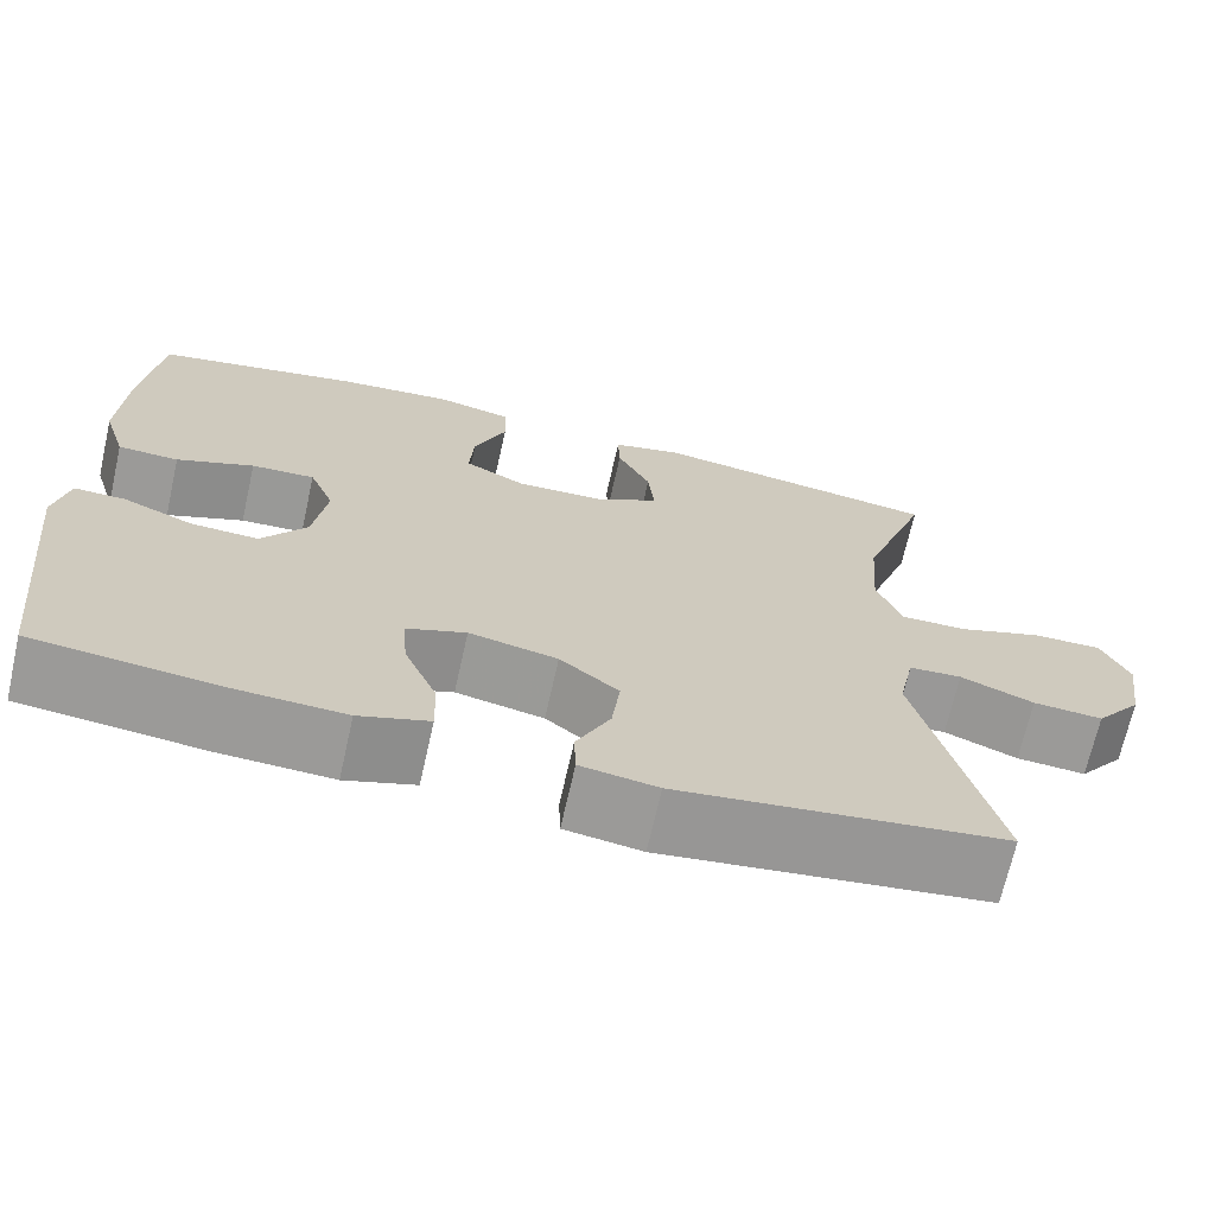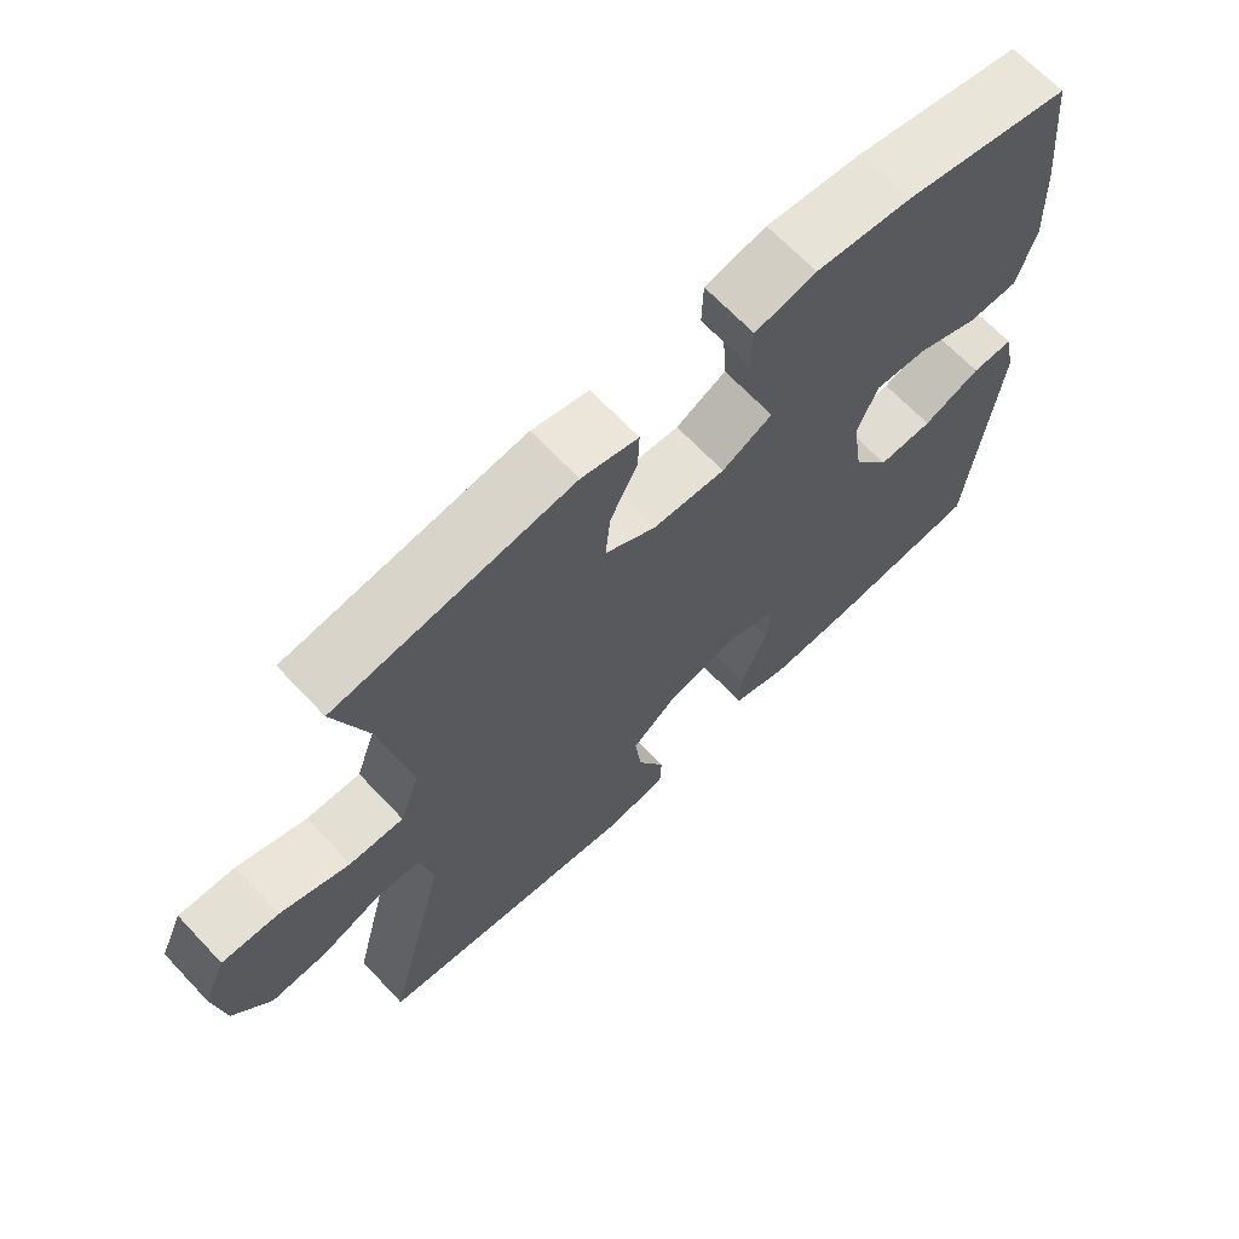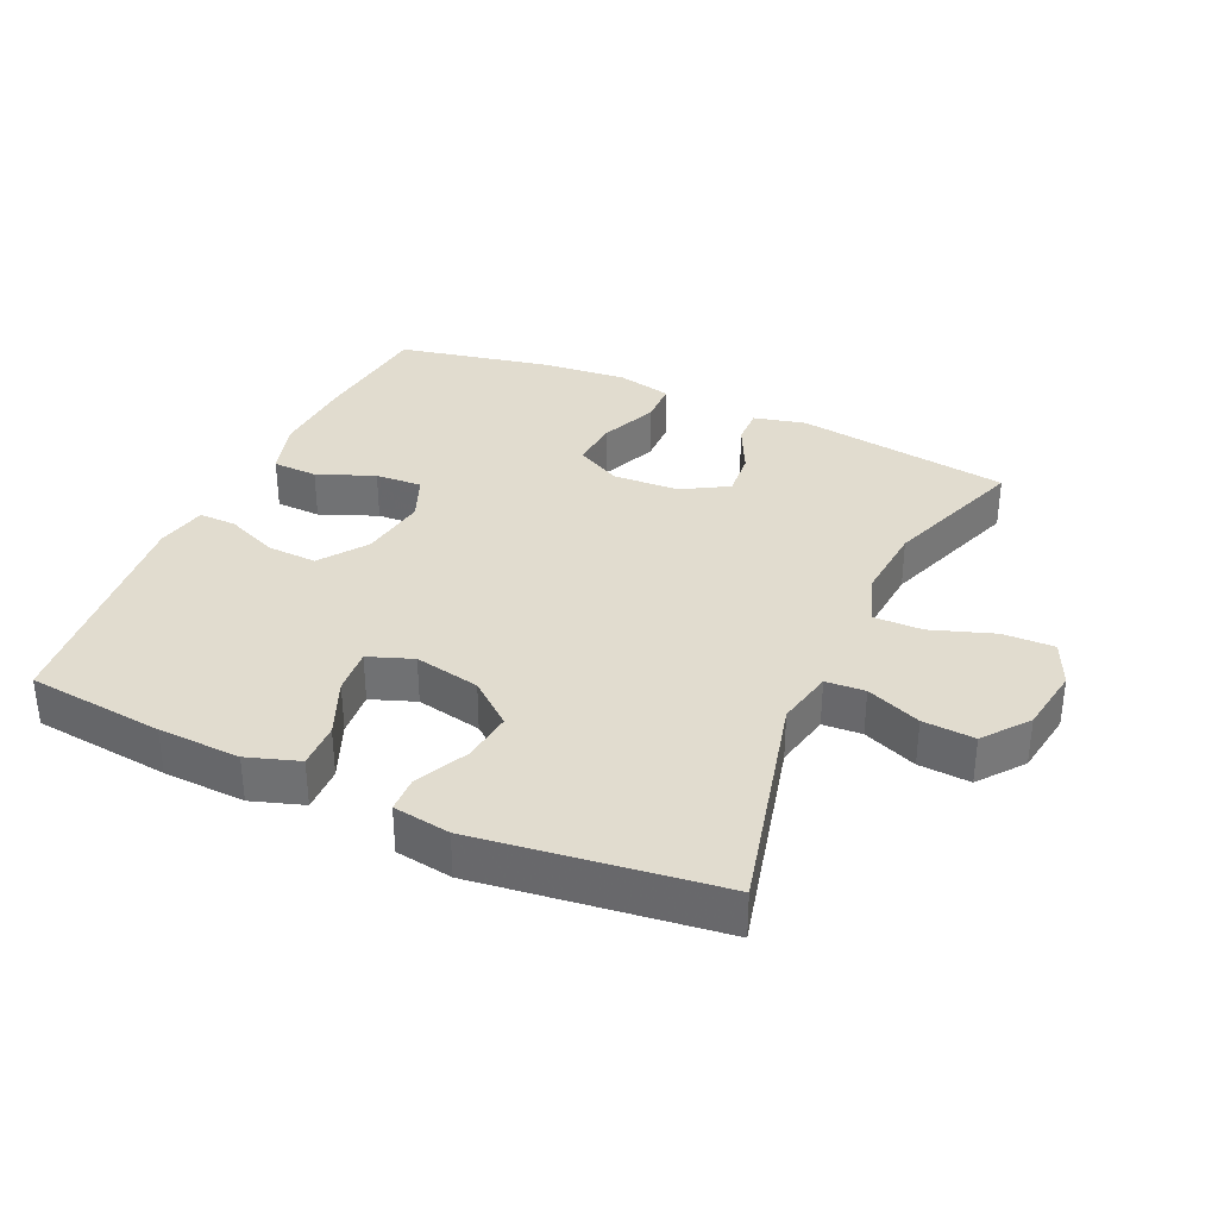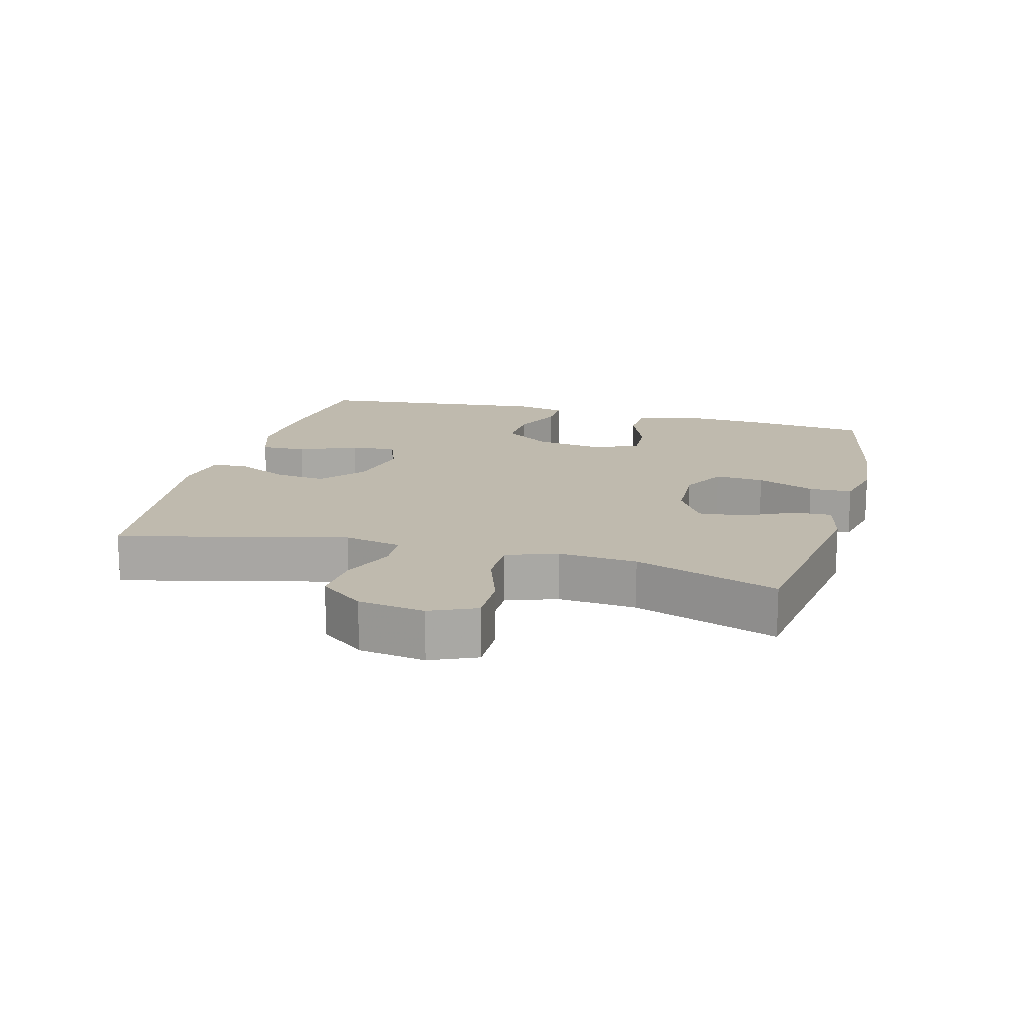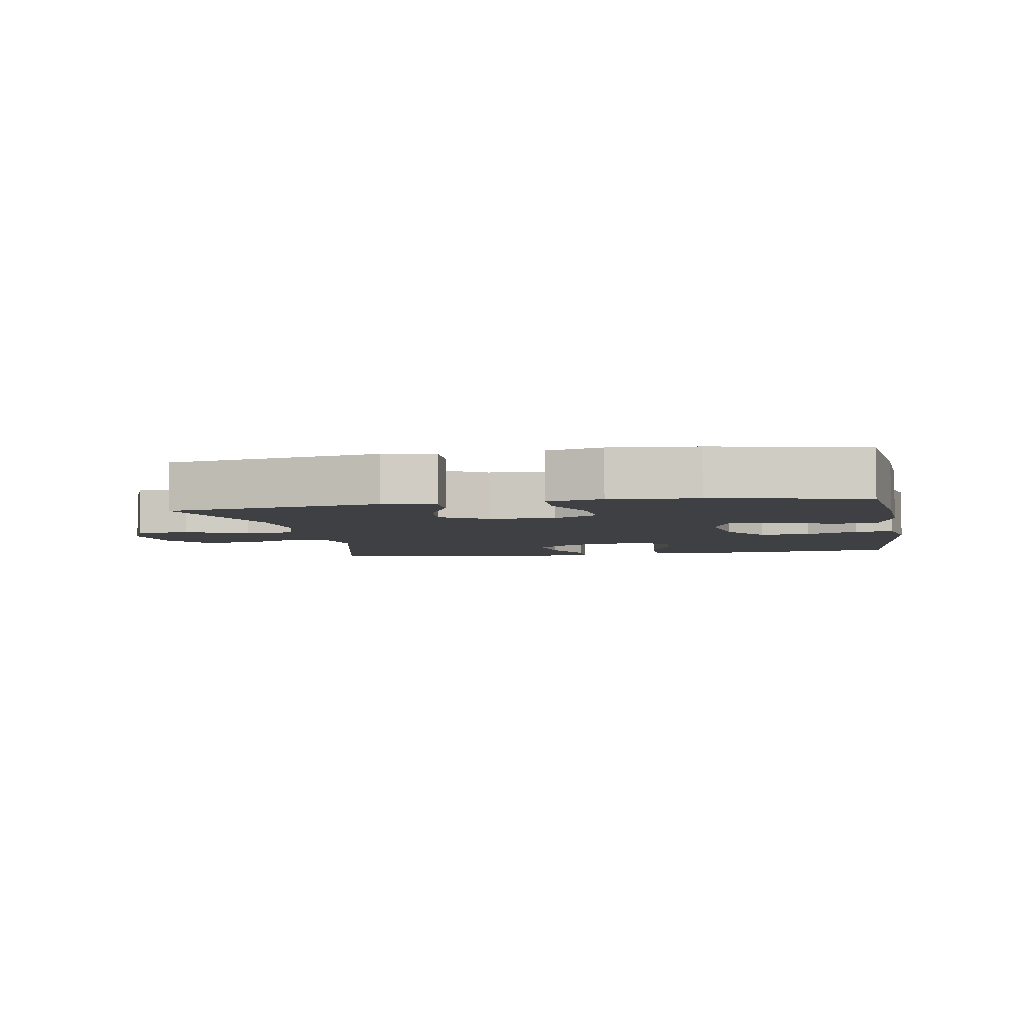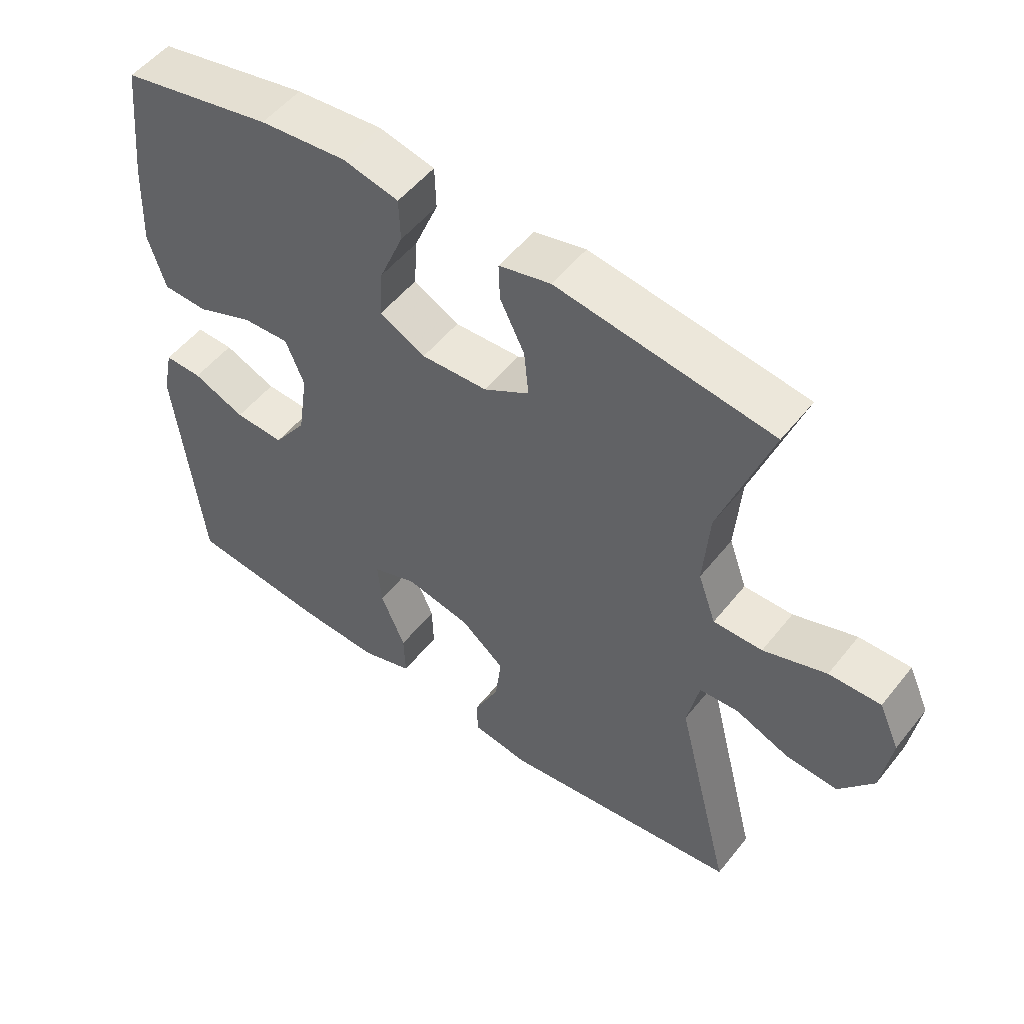
<metadata>
{"format":"obj","ext":"obj","renderer":"f3d","projection":"perspective","resolution":1024,"background":"white","views":[{"elev":-69.2,"azim":167.3,"up":"+Z"},{"elev":67.1,"azim":-43.3,"up":"+Z"},{"elev":34.3,"azim":-155.4,"up":"+Y"},{"elev":15.5,"azim":-74.8,"up":"+Y"},{"elev":-5.1,"azim":10.6,"up":"+Y"},{"elev":52.4,"azim":-142.6,"up":"+Z"}]}
</metadata>
<code>
v 0.5 0.07 0.5
v 0.52 0.07 0.316
v 0.526 0.07 0.186
v 0.5 0.07 0.102
v 0.432 0.07 0.1
v 0.346 0.07 0.135
v 0.275 0.07 0.139
v 0.247 0.07 0.07
v 0.262 0.07 -0.032
v 0.312 0.07 -0.103
v 0.387 0.07 -0.1
v 0.466 0.07 -0.067
v 0.523 0.07 -0.066
v 0.539 0.07 -0.142
v 0.5 0.07 -0.5
v 0.293 0.07 -0.522
v 0.169 0.07 -0.527
v 0.091 0.07 -0.501
v 0.093 0.07 -0.432
v 0.13 0.07 -0.345
v 0.136 0.07 -0.276
v 0.069 0.07 -0.251
v -0.03 0.07 -0.271
v -0.096 0.07 -0.325
v -0.087 0.07 -0.402
v -0.049 0.07 -0.481
v -0.051 0.07 -0.535
v -0.137 0.07 -0.548
v -0.5 0.07 -0.5
v -0.416 0.07 -0.162
v -0.434 0.07 -0.076
v -0.493 0.07 -0.072
v -0.575 0.07 -0.105
v -0.653 0.07 -0.11
v -0.705 0.07 -0.043
v -0.72 0.07 0.057
v -0.689 0.07 0.126
v -0.611 0.07 0.124
v -0.516 0.07 0.091
v -0.442 0.07 0.09
v -0.415 0.07 0.166
v -0.424 0.07 0.284
v -0.5 0.07 0.5
v -0.175 0.07 0.546
v -0.097 0.07 0.527
v -0.099 0.07 0.471
v -0.136 0.07 0.396
v -0.143 0.07 0.326
v -0.074 0.07 0.285
v 0.026 0.07 0.28
v 0.095 0.07 0.316
v 0.09 0.07 0.39
v 0.054 0.07 0.477
v 0.056 0.07 0.542
v 0.14 0.07 0.561
v 0.271 0.07 0.548
v 0.5 0 0.5
v 0.52 0 0.316
v 0.526 0 0.186
v 0.5 0 0.102
v 0.432 0 0.1
v 0.346 0 0.135
v 0.275 0 0.139
v 0.247 0 0.07
v 0.262 0 -0.032
v 0.312 0 -0.103
v 0.387 0 -0.1
v 0.466 0 -0.067
v 0.523 0 -0.066
v 0.539 0 -0.142
v 0.5 0 -0.5
v 0.293 0 -0.522
v 0.169 0 -0.527
v 0.091 0 -0.501
v 0.093 0 -0.432
v 0.13 0 -0.345
v 0.136 0 -0.276
v 0.069 0 -0.251
v -0.03 0 -0.271
v -0.096 0 -0.325
v -0.087 0 -0.402
v -0.049 0 -0.481
v -0.051 0 -0.535
v -0.137 0 -0.548
v -0.5 0 -0.5
v -0.416 0 -0.162
v -0.434 0 -0.076
v -0.493 0 -0.072
v -0.575 0 -0.105
v -0.653 0 -0.11
v -0.705 0 -0.043
v -0.72 0 0.057
v -0.689 0 0.126
v -0.611 0 0.124
v -0.516 0 0.091
v -0.442 0 0.09
v -0.415 0 0.166
v -0.424 0 0.284
v -0.5 0 0.5
v -0.175 0 0.546
v -0.097 0 0.527
v -0.099 0 0.471
v -0.136 0 0.396
v -0.143 0 0.326
v -0.074 0 0.285
v 0.026 0 0.28
v 0.095 0 0.316
v 0.09 0 0.39
v 0.054 0 0.477
v 0.056 0 0.542
v 0.14 0 0.561
v 0.271 0 0.548
f 52 53 54 55
f 51 52 55 56
f 44 45 46 47
f 42 43 44 47
f 41 42 47 48
f 40 41 48 49
f 36 37 38 39
f 36 39 40
f 35 36 40
f 32 33 34 35
f 31 32 35 40
f 30 31 40 49
f 25 26 27 28
f 24 25 28 29
f 23 24 29 30
f 17 18 19 20
f 17 20 21
f 16 17 21
f 15 16 21
f 14 15 21
f 11 12 13 14
f 10 11 14 21
f 9 10 21 22
f 3 4 5 6
f 3 6 7
f 2 3 7
f 51 56 1 2
f 50 51 2 7
f 49 50 7 8
f 22 23 30 49
f 8 9 22 49
f 111 110 109 108
f 112 111 108 107
f 103 102 101 100
f 103 100 99 98
f 104 103 98 97
f 105 104 97 96
f 95 94 93 92
f 96 95 92
f 96 92 91
f 91 90 89 88
f 96 91 88 87
f 105 96 87 86
f 84 83 82 81
f 85 84 81 80
f 86 85 80 79
f 76 75 74 73
f 77 76 73
f 77 73 72
f 77 72 71
f 77 71 70
f 70 69 68 67
f 77 70 67 66
f 78 77 66 65
f 62 61 60 59
f 63 62 59
f 63 59 58
f 58 57 112 107
f 63 58 107 106
f 64 63 106 105
f 105 86 79 78
f 105 78 65 64
f 1 57 58 2
f 2 58 59 3
f 3 59 60 4
f 4 60 61 5
f 5 61 62 6
f 6 62 63 7
f 7 63 64 8
f 8 64 65 9
f 9 65 66 10
f 10 66 67 11
f 11 67 68 12
f 12 68 69 13
f 13 69 70 14
f 14 70 71 15
f 15 71 72 16
f 16 72 73 17
f 17 73 74 18
f 18 74 75 19
f 19 75 76 20
f 20 76 77 21
f 21 77 78 22
f 22 78 79 23
f 23 79 80 24
f 24 80 81 25
f 25 81 82 26
f 26 82 83 27
f 27 83 84 28
f 28 84 85 29
f 29 85 86 30
f 30 86 87 31
f 31 87 88 32
f 32 88 89 33
f 33 89 90 34
f 34 90 91 35
f 35 91 92 36
f 36 92 93 37
f 37 93 94 38
f 38 94 95 39
f 39 95 96 40
f 40 96 97 41
f 41 97 98 42
f 42 98 99 43
f 43 99 100 44
f 44 100 101 45
f 45 101 102 46
f 46 102 103 47
f 47 103 104 48
f 48 104 105 49
f 49 105 106 50
f 50 106 107 51
f 51 107 108 52
f 52 108 109 53
f 53 109 110 54
f 54 110 111 55
f 55 111 112 56
f 56 112 57 1

</code>
